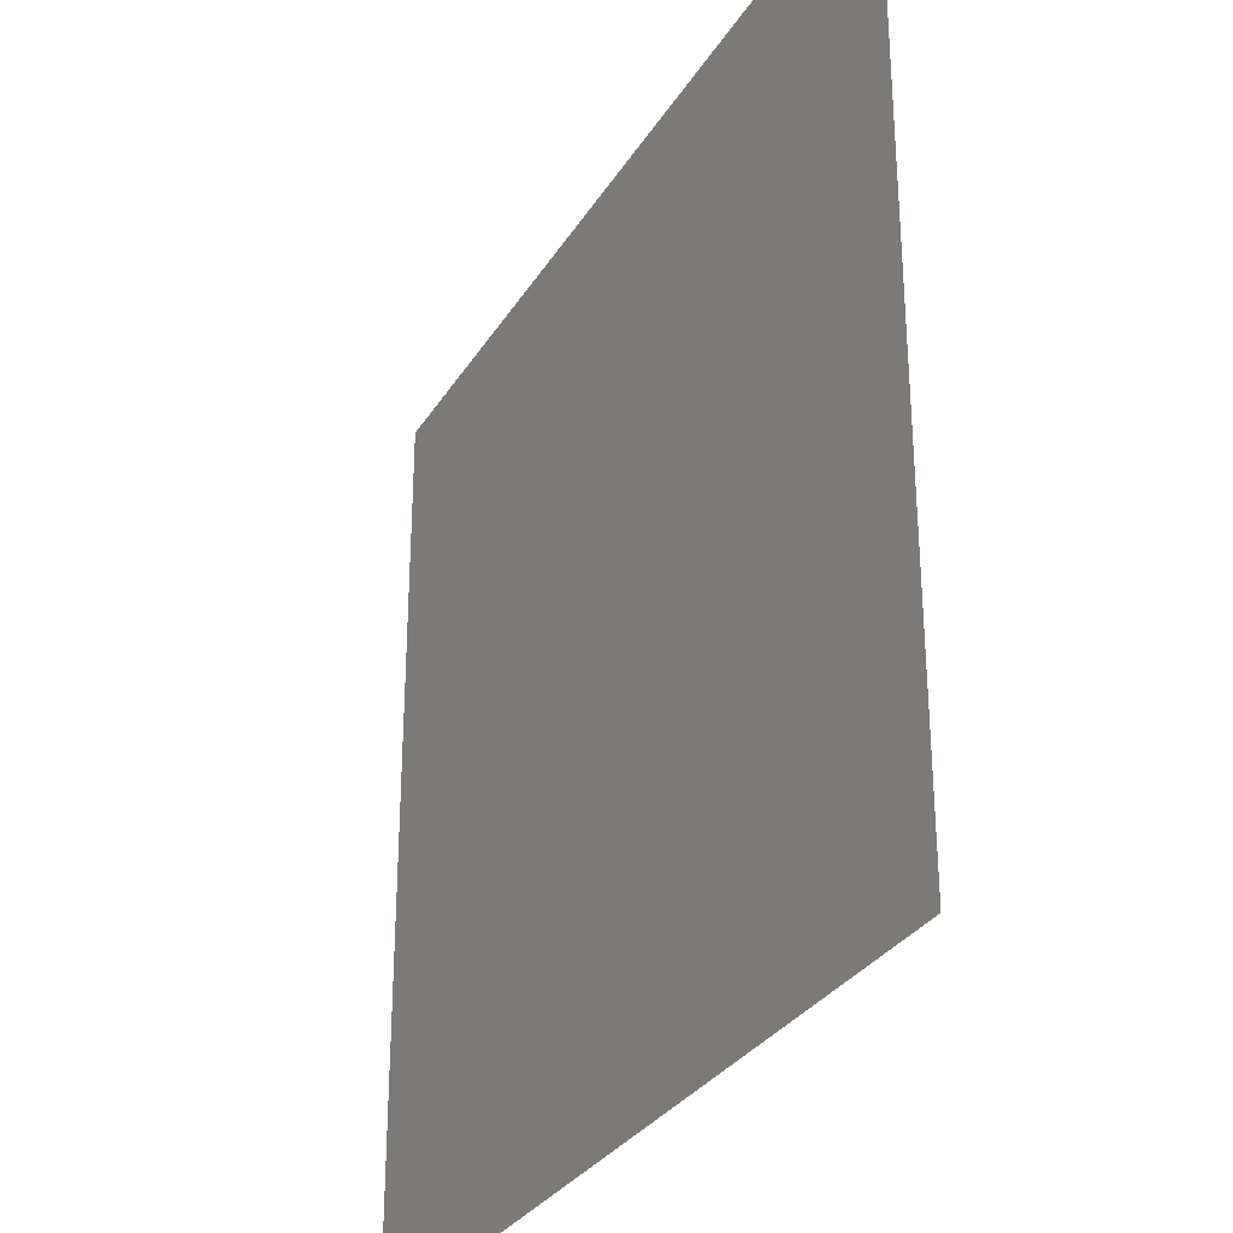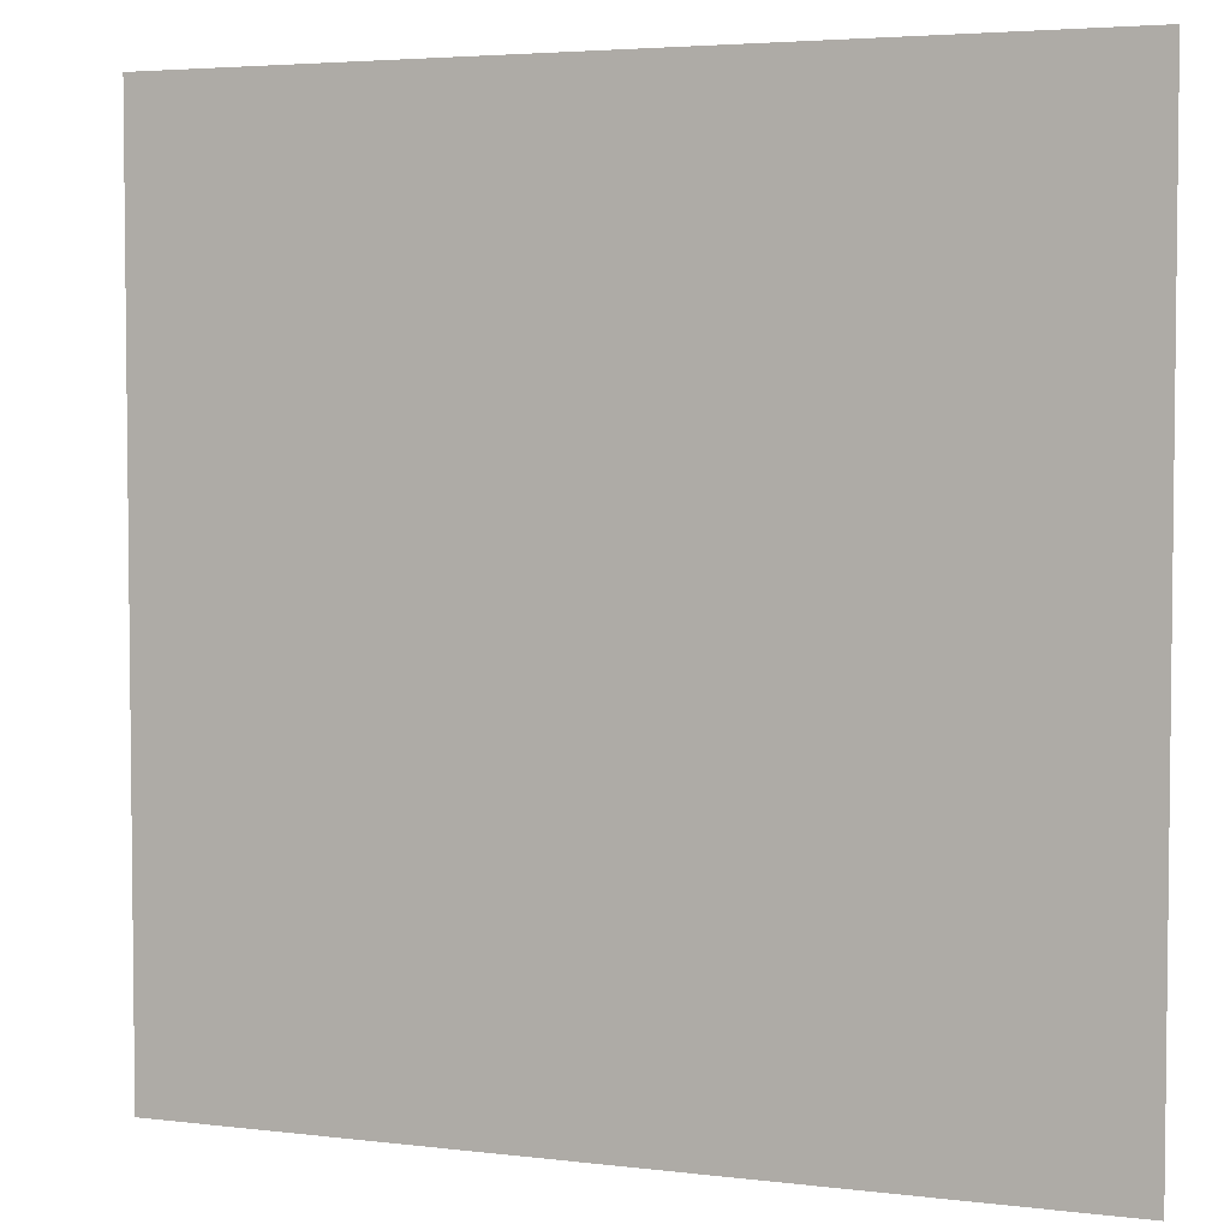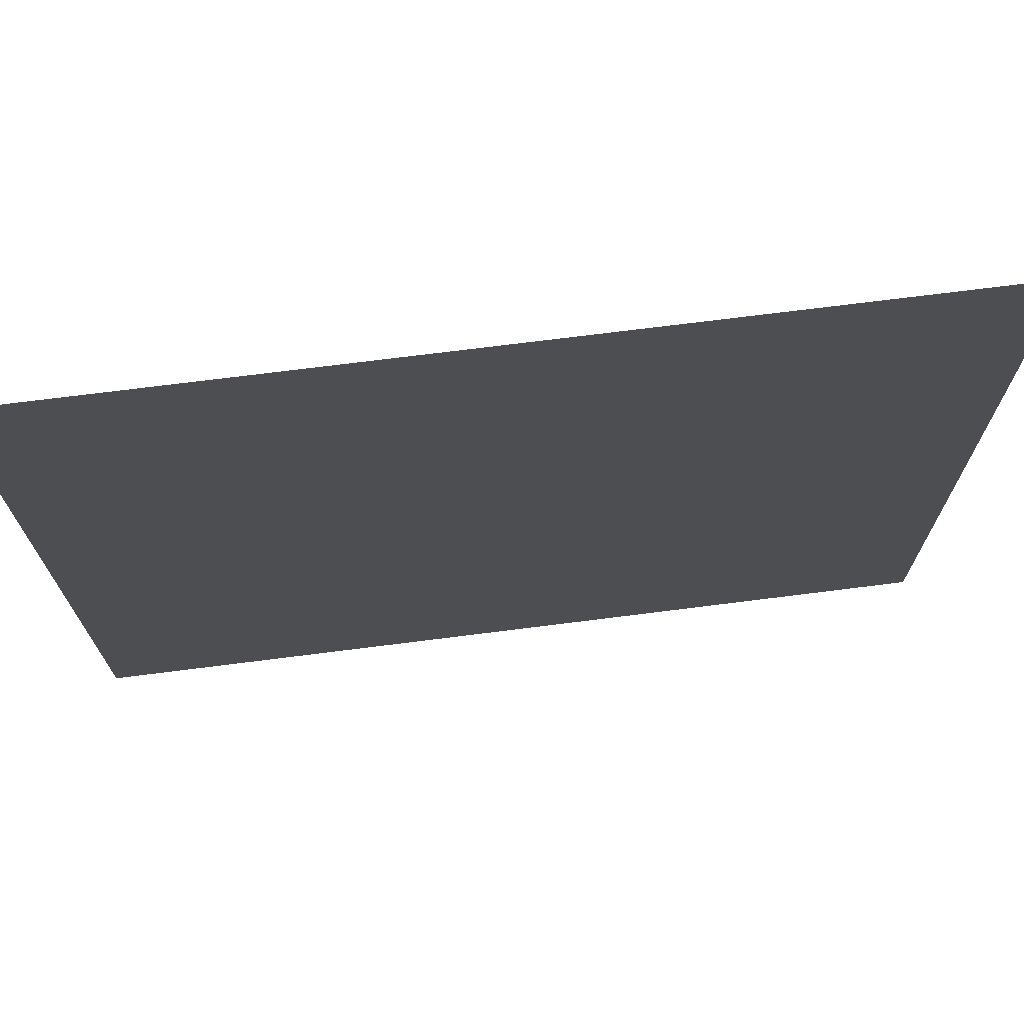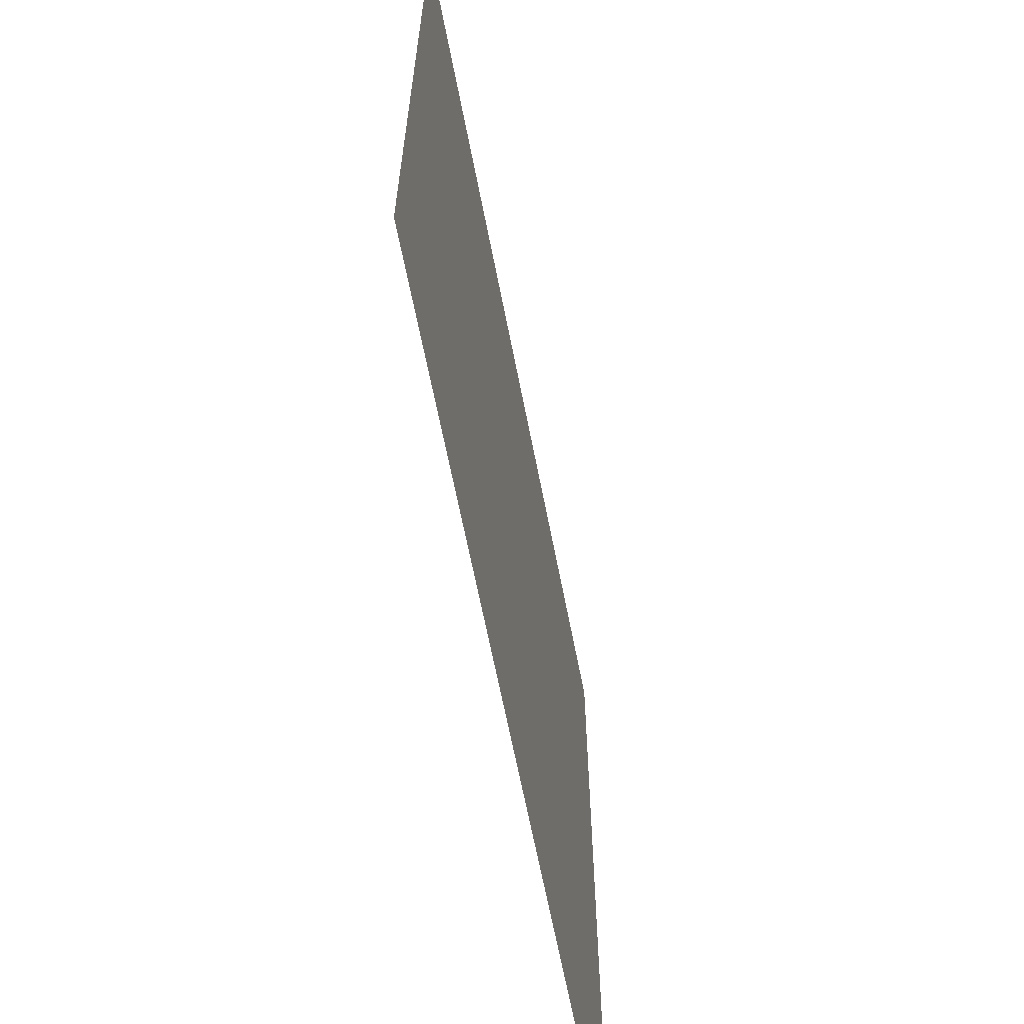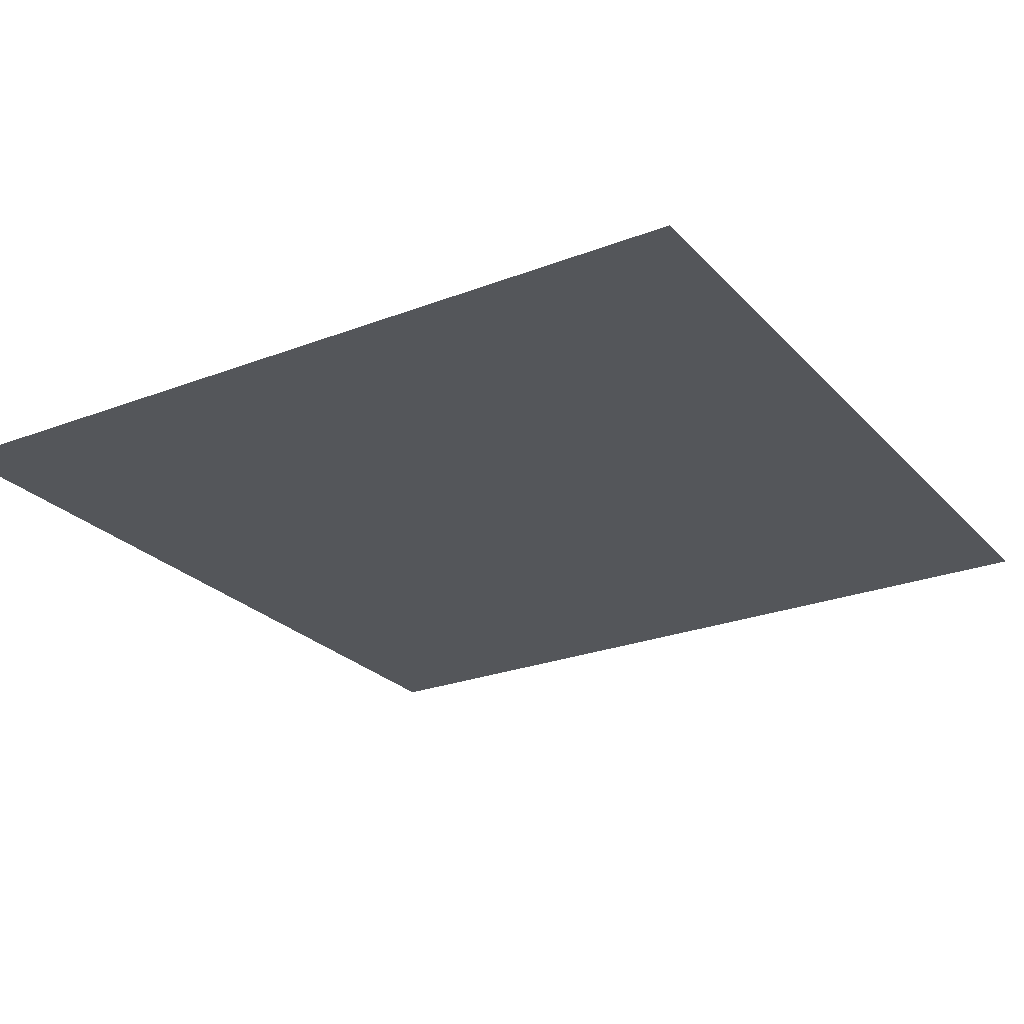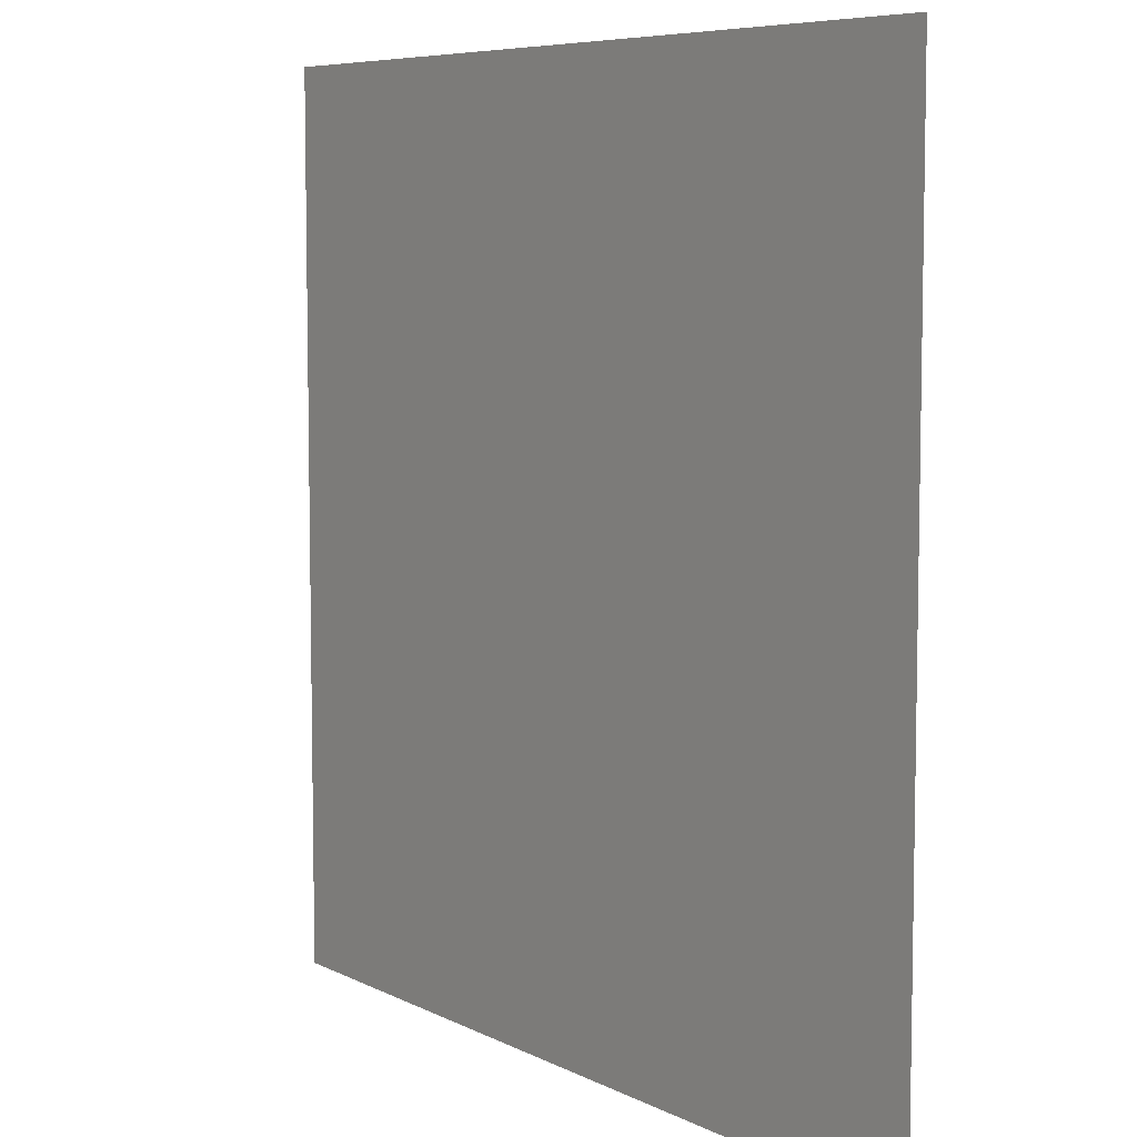
<metadata>
{"format":"obj","ext":"obj","renderer":"f3d","projection":"perspective","resolution":1024,"background":"white","views":[{"elev":-30.6,"azim":63.7,"up":"+Y"},{"elev":4.1,"azim":-158.1,"up":"+Y"},{"elev":72.7,"azim":-7.2,"up":"+Y"},{"elev":-65.6,"azim":101.1,"up":"+Y"},{"elev":-25.2,"azim":121.8,"up":"+Z"},{"elev":7.0,"azim":54.9,"up":"+Y"}]}
</metadata>
<code>
v 0 -10 0
v -1 -10 0
v -1 -9 0
v 0 -9 0
v -2 -10 0
v -2 -9 0
v -3 -10 0
v -3 -9 0
v -4 -10 0
v -4 -9 0
v -6 -10 0
v -7 -10 0
v -7 -9 0
v -6 -9 0
v -8 -10 0
v -8 -9 0
v -9 -10 0
v -9 -9 0
v -10 -10 0
v -10 -9 0
v -1 -8 0
v 0 -8 0
v -10 -8 0
v -9 -8 0
v -1 -7 0
v 0 -7 0
v -10 -7 0
v -9 -7 0
v -1 -6 0
v 0 -6 0
v -10 -6 0
v -9 -6 0
v -1 -5 0
v 0 -5 0
v -10 -5 0
v -9 -5 0
v -1 -4 0
v 0 -4 0
v -10 -4 0
v -9 -4 0
v -1 -3 0
v 0 -3 0
v -10 -3 0
v -9 -3 0
v -1 -2 0
v 0 -2 0
v -10 -2 0
v -9 -2 0
v -1 -1 0
v 0 -1 0
v -2 -2 0
v -2 -1 0
v -3 -2 0
v -3 -1 0
v -4 -2 0
v -4 -1 0
v -5 -2 0
v -5 -1 0
v -6 -2 0
v -6 -1 0
v -7 -2 0
v -7 -1 0
v -8 -2 0
v -8 -1 0
v -9 -1 0
v -10 -1 0
v -5 -10 0
v -5 -9 0
v -2 -8 0
v -3 -8 0
v -4 -8 0
v -5 -8 0
v -6 -8 0
v -7 -8 0
v -8 -8 0
v -2 -7 0
v -3 -7 0
v -4 -7 0
v -5 -7 0
v -6 -7 0
v -7 -7 0
v -8 -7 0
v -2 -6 0
v -3 -6 0
v -4 -6 0
v -5 -6 0
v -6 -6 0
v -7 -6 0
v -8 -6 0
v -2 -5 0
v -3 -5 0
v -4 -5 0
v -5 -5 0
v -6 -5 0
v -7 -5 0
v -8 -5 0
v -2 -4 0
v -3 -4 0
v -4 -4 0
v -5 -4 0
v -6 -4 0
v -7 -4 0
v -8 -4 0
v -2 -3 0
v -3 -3 0
v -4 -3 0
v -5 -3 0
v -6 -3 0
v -7 -3 0
v -8 -3 0
v -1 0 0
v 0 0 0
v -2 0 0
v -3 0 0
v -4 0 0
v -5 0 0
v -6 0 0
v -7 0 0
v -8 0 0
v -9 0 0
v -10 0 0
g mesh_0001
f 1 2 3 4
f 2 5 6 3
f 5 7 8 6
f 7 9 10 8
f 11 12 13 14
f 12 15 16 13
f 15 17 18 16
f 17 19 20 18
f 4 3 21 22
f 18 20 23 24
f 22 21 25 26
f 24 23 27 28
f 26 25 29 30
f 28 27 31 32
f 30 29 33 34
f 32 31 35 36
f 34 33 37 38
f 36 35 39 40
f 38 37 41 42
f 40 39 43 44
f 42 41 45 46
f 44 43 47 48
f 46 45 49 50
f 45 51 52 49
f 51 53 54 52
f 53 55 56 54
f 55 57 58 56
f 57 59 60 58
f 59 61 62 60
f 61 63 64 62
f 63 48 65 64
f 48 47 66 65
g mesh_0002
f 1 2 3 4
f 2 5 6 3
f 5 7 8 6
f 7 9 10 8
f 9 67 68 10
f 67 11 14 68
f 11 12 13 14
f 12 15 16 13
f 15 17 18 16
f 17 19 20 18
f 4 3 21 22
f 3 6 69 21
f 6 8 70 69
f 8 10 71 70
f 10 68 72 71
f 68 14 73 72
f 14 13 74 73
f 13 16 75 74
f 16 18 24 75
f 18 20 23 24
f 22 21 25 26
f 21 69 76 25
f 69 70 77 76
f 70 71 78 77
f 71 72 79 78
f 72 73 80 79
f 73 74 81 80
f 74 75 82 81
f 75 24 28 82
f 24 23 27 28
f 26 25 29 30
f 25 76 83 29
f 76 77 84 83
f 77 78 85 84
f 78 79 86 85
f 79 80 87 86
f 80 81 88 87
f 81 82 89 88
f 82 28 32 89
f 28 27 31 32
f 30 29 33 34
f 29 83 90 33
f 83 84 91 90
f 84 85 92 91
f 85 86 93 92
f 86 87 94 93
f 87 88 95 94
f 88 89 96 95
f 89 32 36 96
f 32 31 35 36
f 34 33 37 38
f 33 90 97 37
f 90 91 98 97
f 91 92 99 98
f 92 93 100 99
f 93 94 101 100
f 94 95 102 101
f 95 96 103 102
f 96 36 40 103
f 36 35 39 40
f 38 37 41 42
f 37 97 104 41
f 97 98 105 104
f 98 99 106 105
f 99 100 107 106
f 100 101 108 107
f 101 102 109 108
f 102 103 110 109
f 103 40 44 110
f 40 39 43 44
f 42 41 45 46
f 41 104 51 45
f 104 105 53 51
f 105 106 55 53
f 106 107 57 55
f 107 108 59 57
f 108 109 61 59
f 109 110 63 61
f 110 44 48 63
f 44 43 47 48
f 46 45 49 50
f 45 51 52 49
f 51 53 54 52
f 53 55 56 54
f 55 57 58 56
f 57 59 60 58
f 59 61 62 60
f 61 63 64 62
f 63 48 65 64
f 48 47 66 65
f 50 49 111 112
f 49 52 113 111
f 52 54 114 113
f 54 56 115 114
f 56 58 116 115
f 58 60 117 116
f 60 62 118 117
f 62 64 119 118
f 64 65 120 119
f 65 66 121 120
g mesh_0003
f 9 67 68 10
f 67 11 14 68
f 3 6 69 21
f 6 8 70 69
f 8 10 71 70
f 10 68 72 71
f 68 14 73 72
f 14 13 74 73
f 13 16 75 74
f 16 18 24 75
f 21 69 76 25
f 69 70 77 76
f 70 71 78 77
f 71 72 79 78
f 72 73 80 79
f 73 74 81 80
f 74 75 82 81
f 75 24 28 82
f 25 76 83 29
f 76 77 84 83
f 77 78 85 84
f 78 79 86 85
f 79 80 87 86
f 80 81 88 87
f 81 82 89 88
f 82 28 32 89
f 29 83 90 33
f 83 84 91 90
f 84 85 92 91
f 85 86 93 92
f 86 87 94 93
f 87 88 95 94
f 88 89 96 95
f 89 32 36 96
f 33 90 97 37
f 90 91 98 97
f 91 92 99 98
f 92 93 100 99
f 93 94 101 100
f 94 95 102 101
f 95 96 103 102
f 96 36 40 103
f 37 97 104 41
f 97 98 105 104
f 98 99 106 105
f 99 100 107 106
f 100 101 108 107
f 101 102 109 108
f 102 103 110 109
f 103 40 44 110
f 50 49 111 112
f 49 52 113 111
f 52 54 114 113
f 56 58 116 115
f 58 60 117 116
f 62 64 119 118
f 64 65 120 119
f 65 66 121 120
g mesh_0004
f 69 70 77 76
f 74 75 82 81
f 90 91 98 97
f 95 96 103 102

</code>
